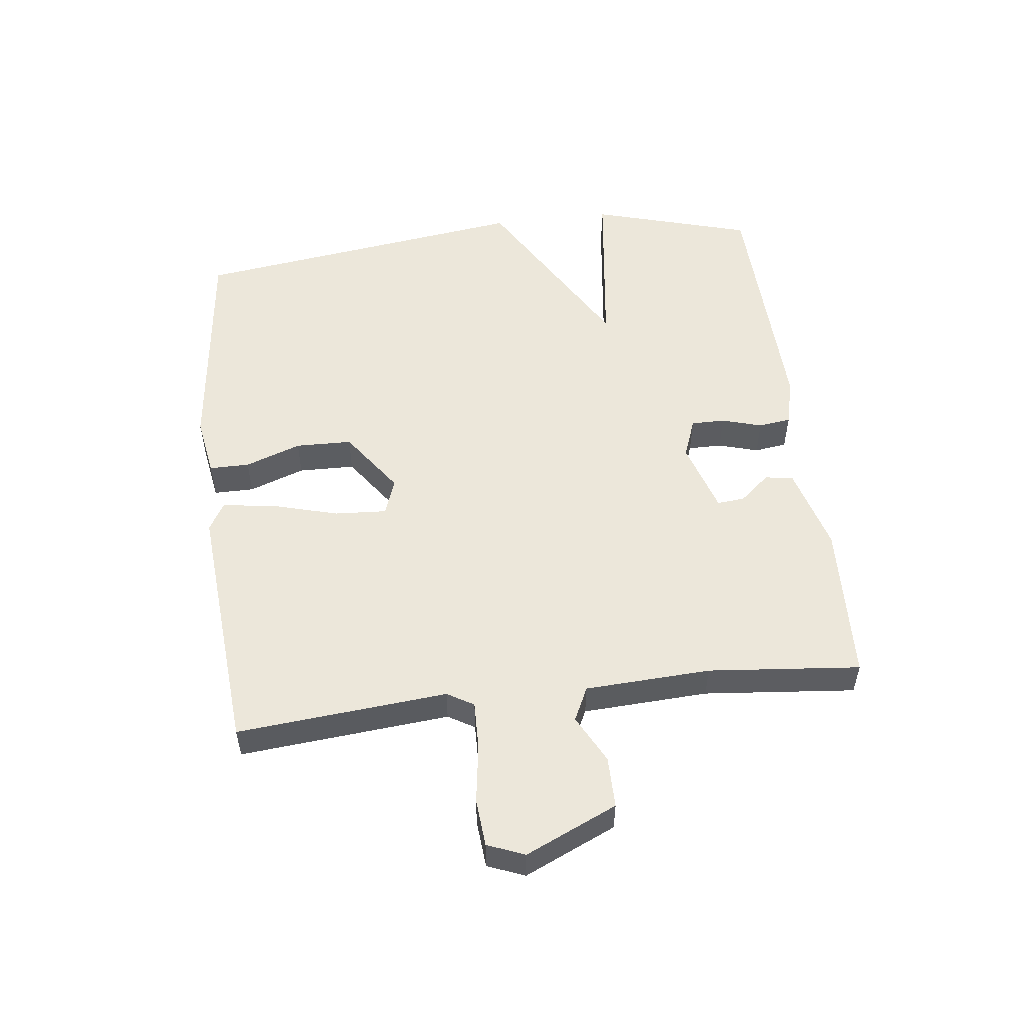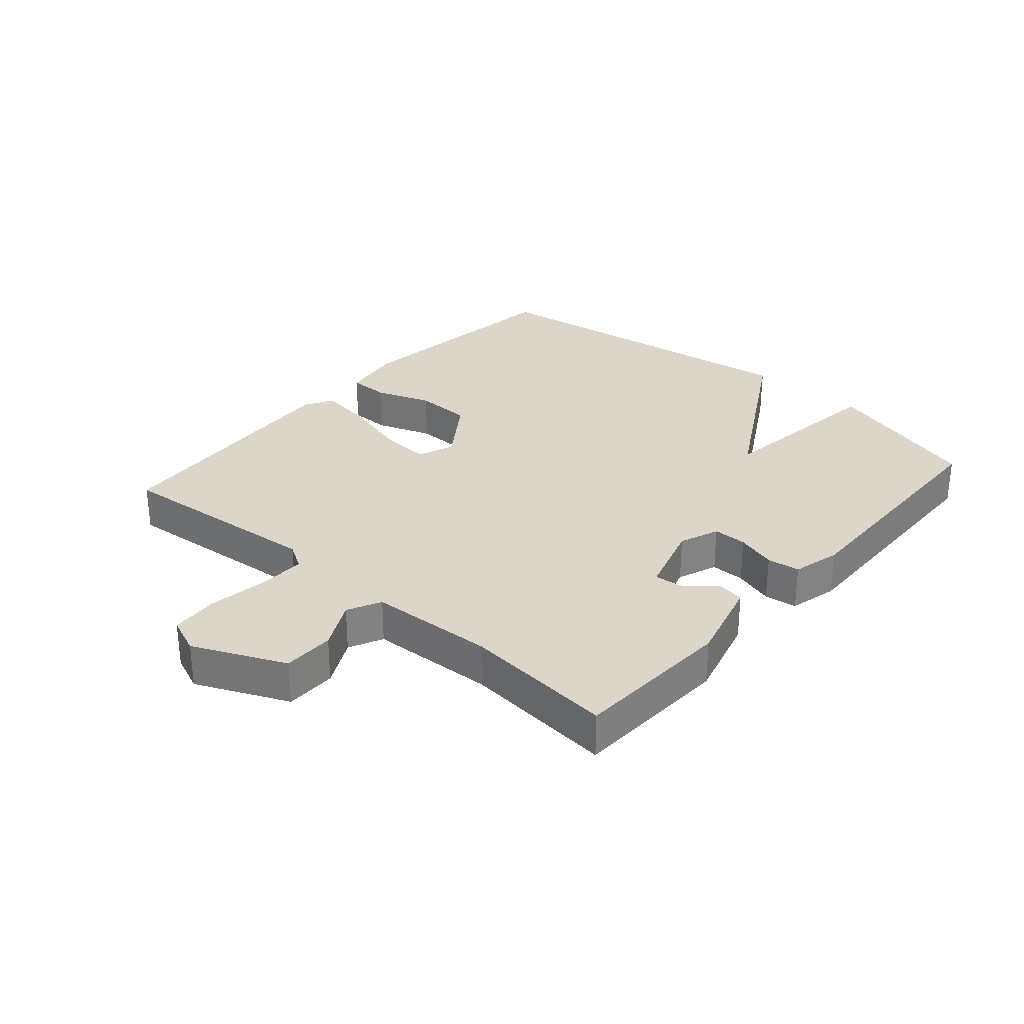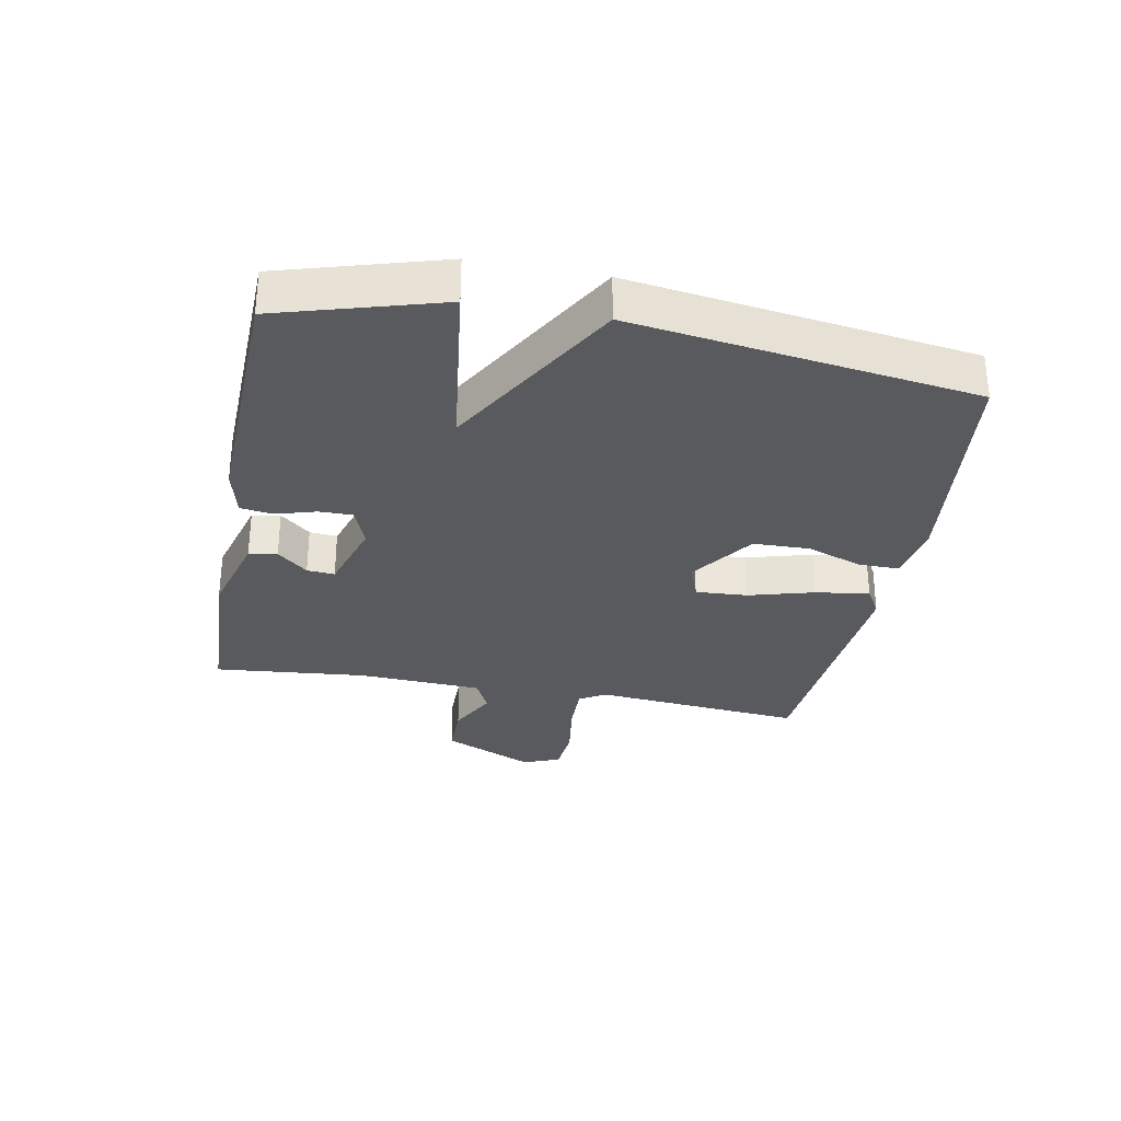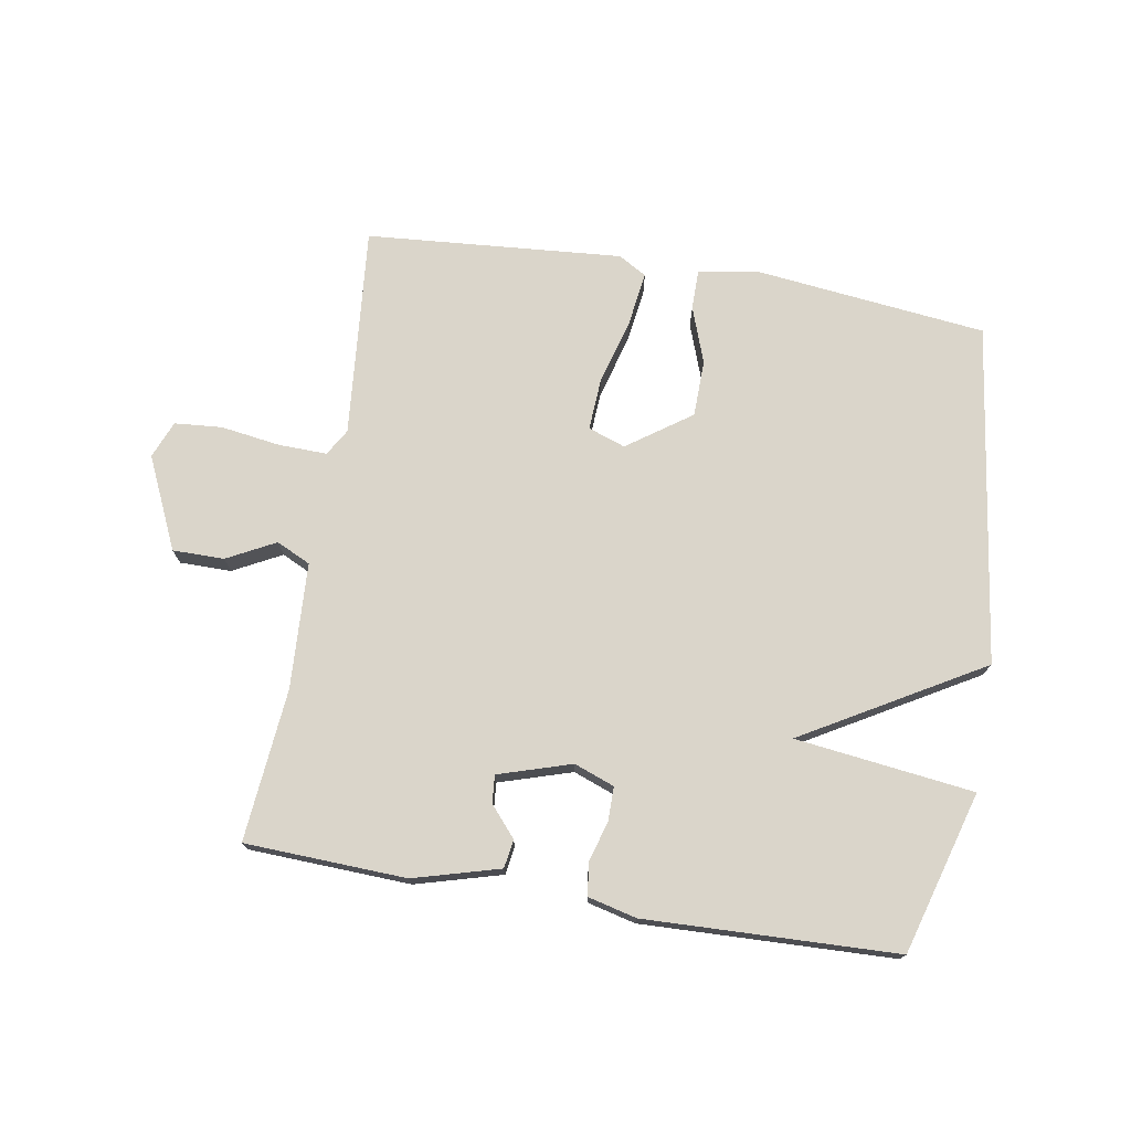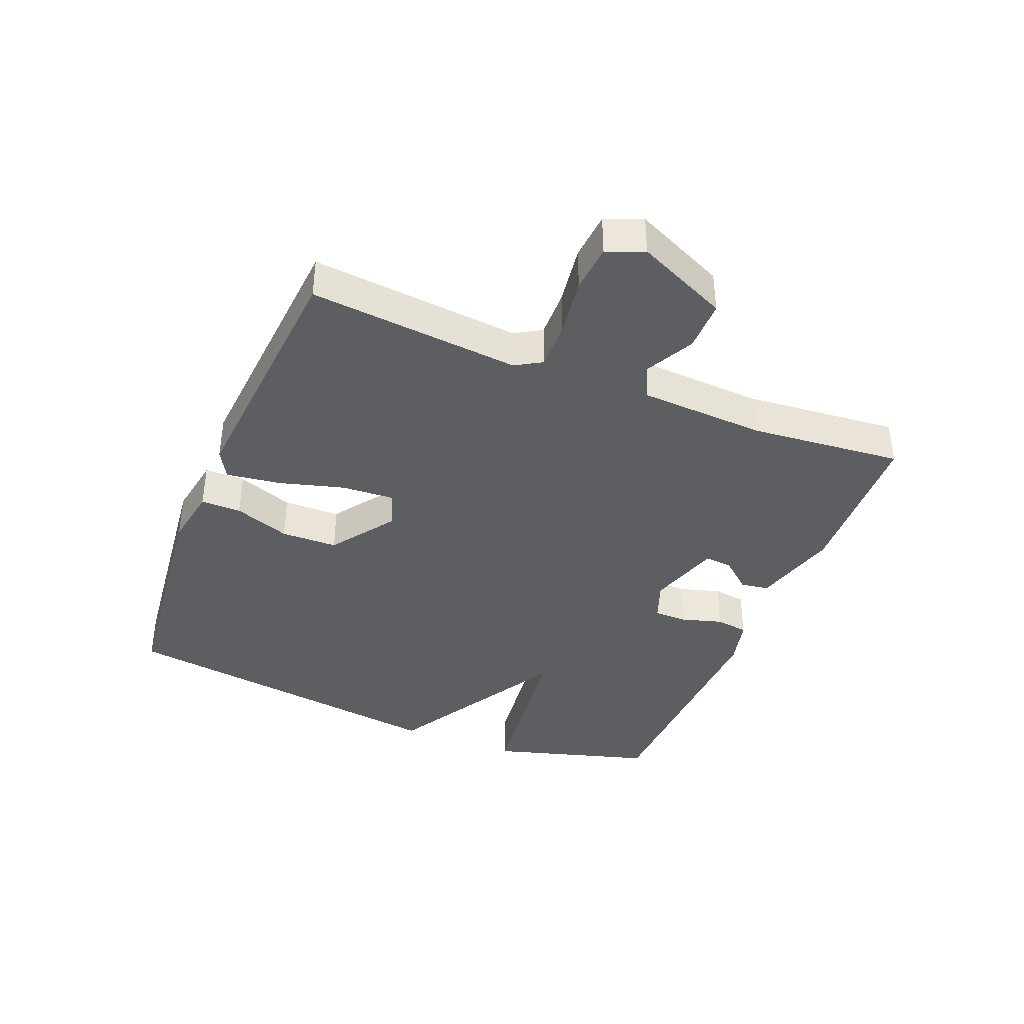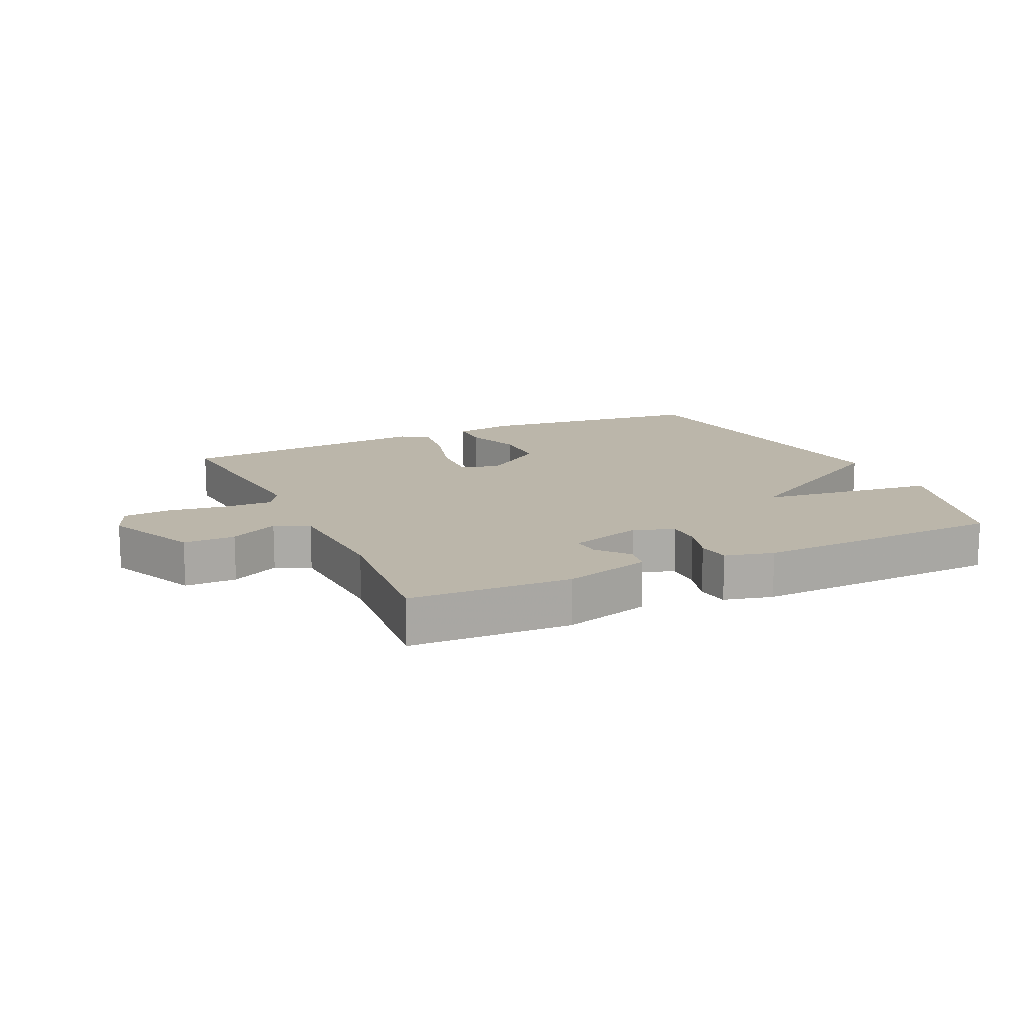
<metadata>
{"format":"obj","ext":"obj","renderer":"f3d","projection":"perspective","resolution":1024,"background":"white","views":[{"elev":52.9,"azim":83.1,"up":"+Y"},{"elev":30.0,"azim":131.2,"up":"+Y"},{"elev":-30.8,"azim":-100.7,"up":"+Y"},{"elev":74.2,"azim":-170.5,"up":"+Y"},{"elev":-39.2,"azim":67.9,"up":"+Y"},{"elev":14.1,"azim":155.0,"up":"+Y"}]}
</metadata>
<code>
v -0.5 0.07 0.5
v -0.132 0.07 0.542
v -0.036 0.07 0.526
v -0.036 0.07 0.462
v -0.068 0.07 0.373
v -0.066 0.07 0.283
v 0.035 0.07 0.212
v 0.094 0.07 0.233
v 0.089 0.07 0.316
v 0.06 0.07 0.42
v 0.048 0.07 0.506
v 0.093 0.07 0.532
v 0.5 0.07 0.5
v 0.47 0.07 0.165
v 0.495 0.07 0.123
v 0.572 0.07 0.125
v 0.666 0.07 0.139
v 0.742 0.07 0.133
v 0.766 0.07 0.074
v 0.7 0.07 -0.072
v 0.618 0.07 -0.072
v 0.541 0.07 -0.032
v 0.487 0.07 -0.058
v 0.477 0.07 -0.258
v 0.5 0.07 -0.5
v 0.244 0.07 -0.511
v 0.107 0.07 -0.473
v 0.1 0.07 -0.428
v 0.141 0.07 -0.38
v 0.145 0.07 -0.336
v 0.029 0.07 -0.3
v -0.035 0.07 -0.324
v -0.035 0.07 -0.378
v -0.016 0.07 -0.442
v -0.023 0.07 -0.494
v -0.1 0.07 -0.513
v -0.5 0.07 -0.5
v -0.575 0.07 -0.243
v -0.291 0.07 -0.207
v -0.575 0.07 -0.043
v -0.5 0 0.5
v -0.132 0 0.542
v -0.036 0 0.526
v -0.036 0 0.462
v -0.068 0 0.373
v -0.066 0 0.283
v 0.035 0 0.212
v 0.094 0 0.233
v 0.089 0 0.316
v 0.06 0 0.42
v 0.048 0 0.506
v 0.093 0 0.532
v 0.5 0 0.5
v 0.47 0 0.165
v 0.495 0 0.123
v 0.572 0 0.125
v 0.666 0 0.139
v 0.742 0 0.133
v 0.766 0 0.074
v 0.7 0 -0.072
v 0.618 0 -0.072
v 0.541 0 -0.032
v 0.487 0 -0.058
v 0.477 0 -0.258
v 0.5 0 -0.5
v 0.244 0 -0.511
v 0.107 0 -0.473
v 0.1 0 -0.428
v 0.141 0 -0.38
v 0.145 0 -0.336
v 0.029 0 -0.3
v -0.035 0 -0.324
v -0.035 0 -0.378
v -0.016 0 -0.442
v -0.023 0 -0.494
v -0.1 0 -0.513
v -0.5 0 -0.5
v -0.575 0 -0.243
v -0.291 0 -0.207
v -0.575 0 -0.043
f 3 4 5
f 2 3 5
f 1 2 5
f 40 1 5
f 39 40 5
f 37 38 39
f 36 37 39
f 35 36 39
f 34 35 39
f 33 34 39
f 32 33 39
f 31 32 39
f 27 28 29
f 26 27 29
f 25 26 29
f 24 25 29
f 23 24 29 30
f 20 21 22
f 19 20 22
f 18 19 22
f 17 18 22
f 16 17 22
f 15 16 22 23
f 23 30 31
f 15 23 31
f 14 15 31
f 12 13 14
f 11 12 14
f 10 11 14
f 9 10 14
f 39 5 6
f 39 6 7
f 31 39 7 8
f 14 31 8
f 8 9 14
f 45 44 43
f 45 43 42
f 45 42 41
f 45 41 80
f 45 80 79
f 79 78 77
f 79 77 76
f 79 76 75
f 79 75 74
f 79 74 73
f 79 73 72
f 79 72 71
f 69 68 67
f 69 67 66
f 69 66 65
f 69 65 64
f 70 69 64 63
f 62 61 60
f 62 60 59
f 62 59 58
f 62 58 57
f 62 57 56
f 63 62 56 55
f 71 70 63
f 71 63 55
f 71 55 54
f 54 53 52
f 54 52 51
f 54 51 50
f 54 50 49
f 46 45 79
f 47 46 79
f 48 47 79 71
f 48 71 54
f 54 49 48
f 1 41 42 2
f 2 42 43 3
f 3 43 44 4
f 4 44 45 5
f 5 45 46 6
f 6 46 47 7
f 7 47 48 8
f 8 48 49 9
f 9 49 50 10
f 10 50 51 11
f 11 51 52 12
f 12 52 53 13
f 13 53 54 14
f 14 54 55 15
f 15 55 56 16
f 16 56 57 17
f 17 57 58 18
f 18 58 59 19
f 19 59 60 20
f 20 60 61 21
f 21 61 62 22
f 22 62 63 23
f 23 63 64 24
f 24 64 65 25
f 25 65 66 26
f 26 66 67 27
f 27 67 68 28
f 28 68 69 29
f 29 69 70 30
f 30 70 71 31
f 31 71 72 32
f 32 72 73 33
f 33 73 74 34
f 34 74 75 35
f 35 75 76 36
f 36 76 77 37
f 37 77 78 38
f 38 78 79 39
f 39 79 80 40
f 40 80 41 1

</code>
